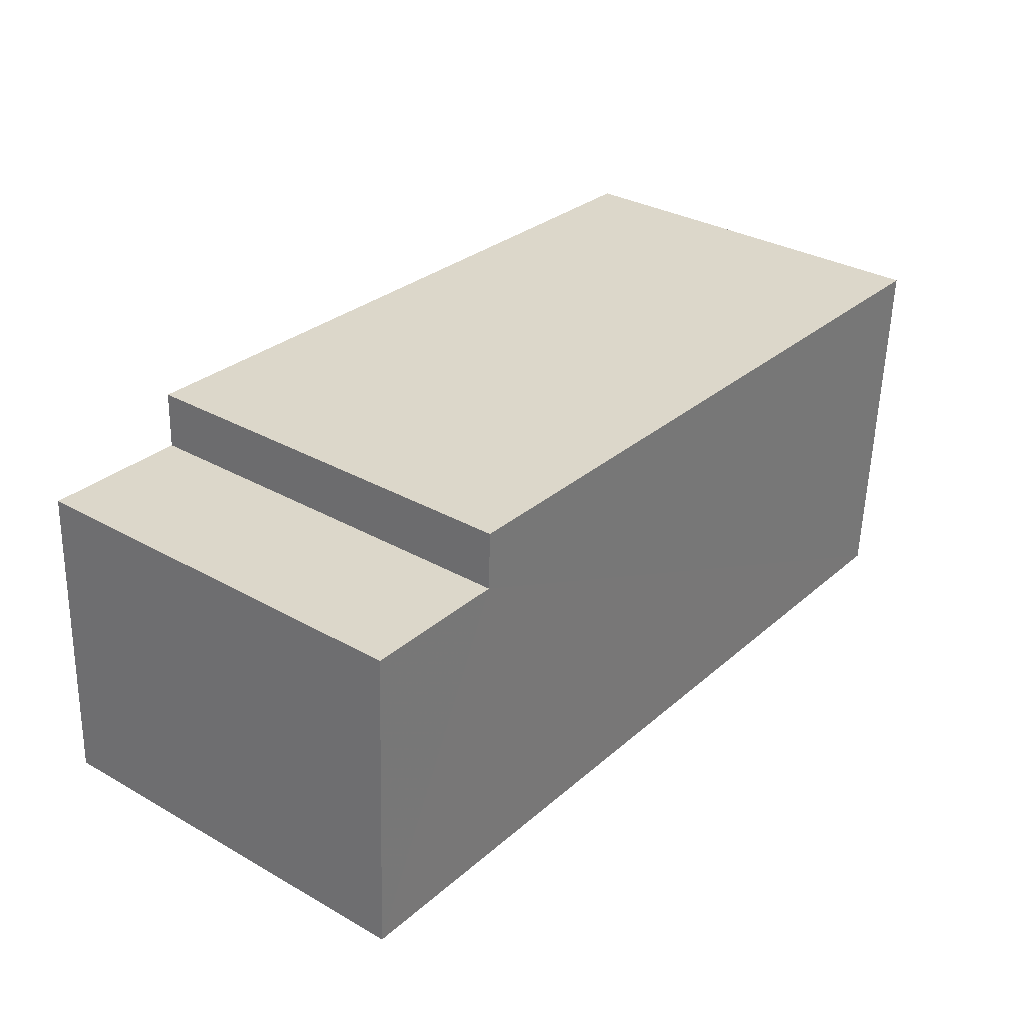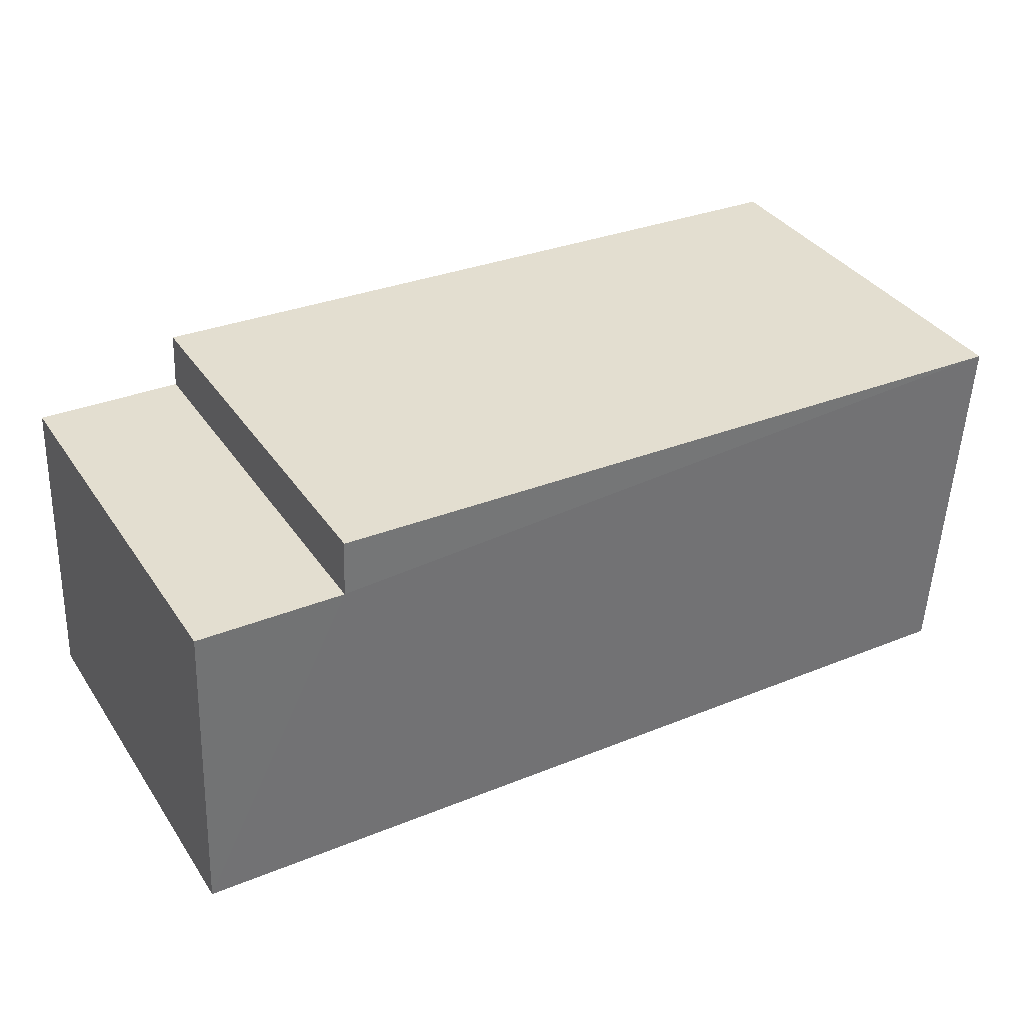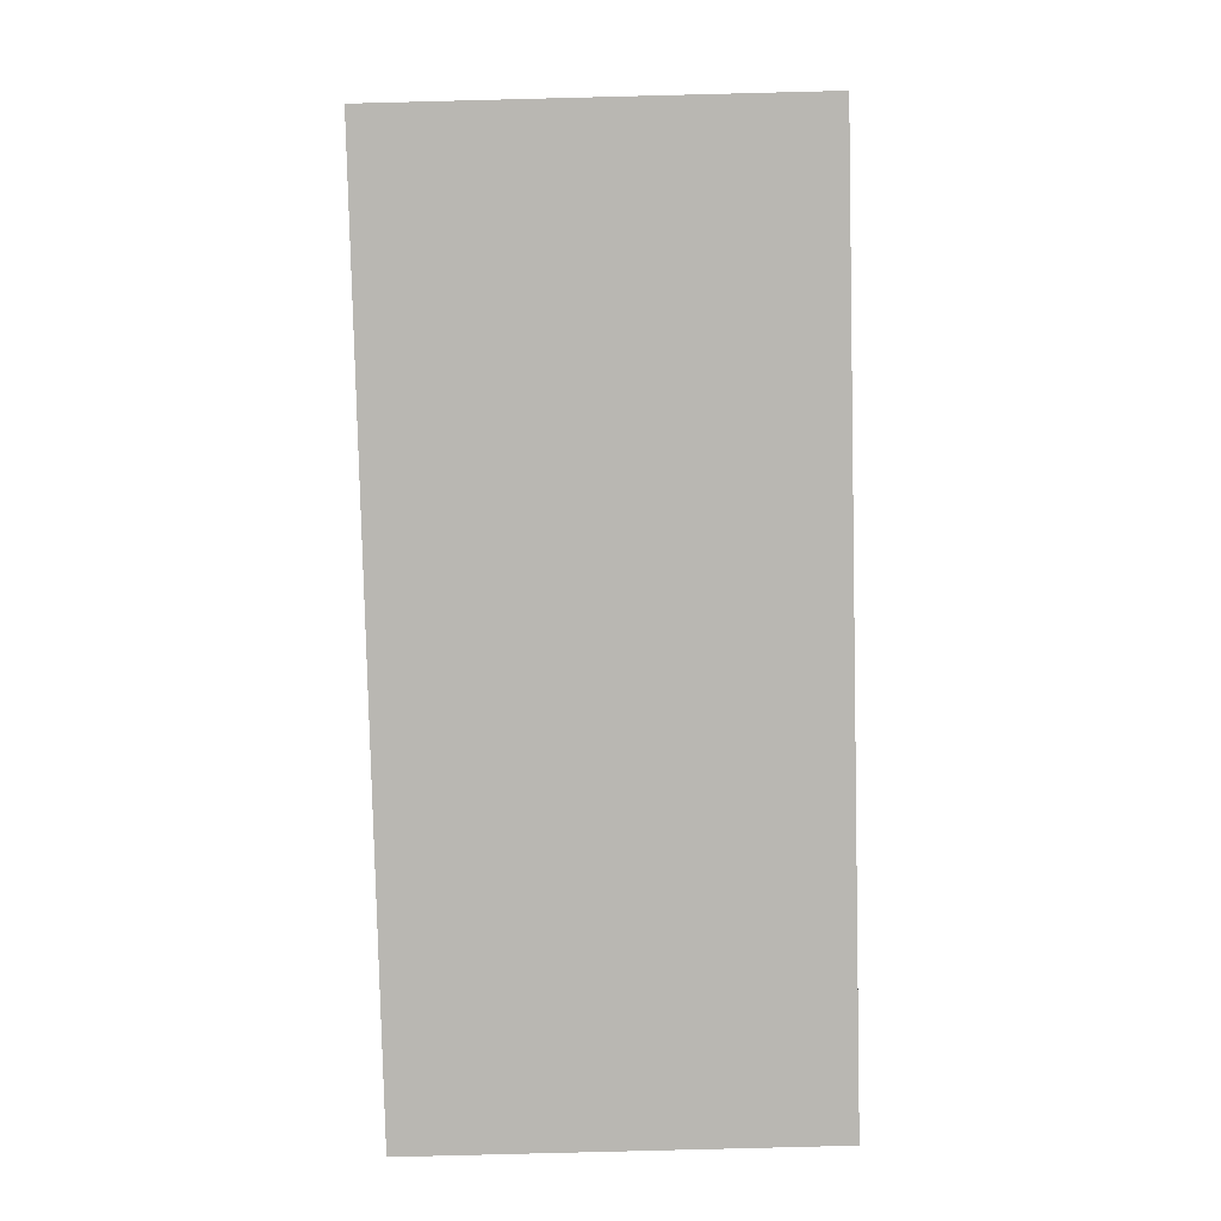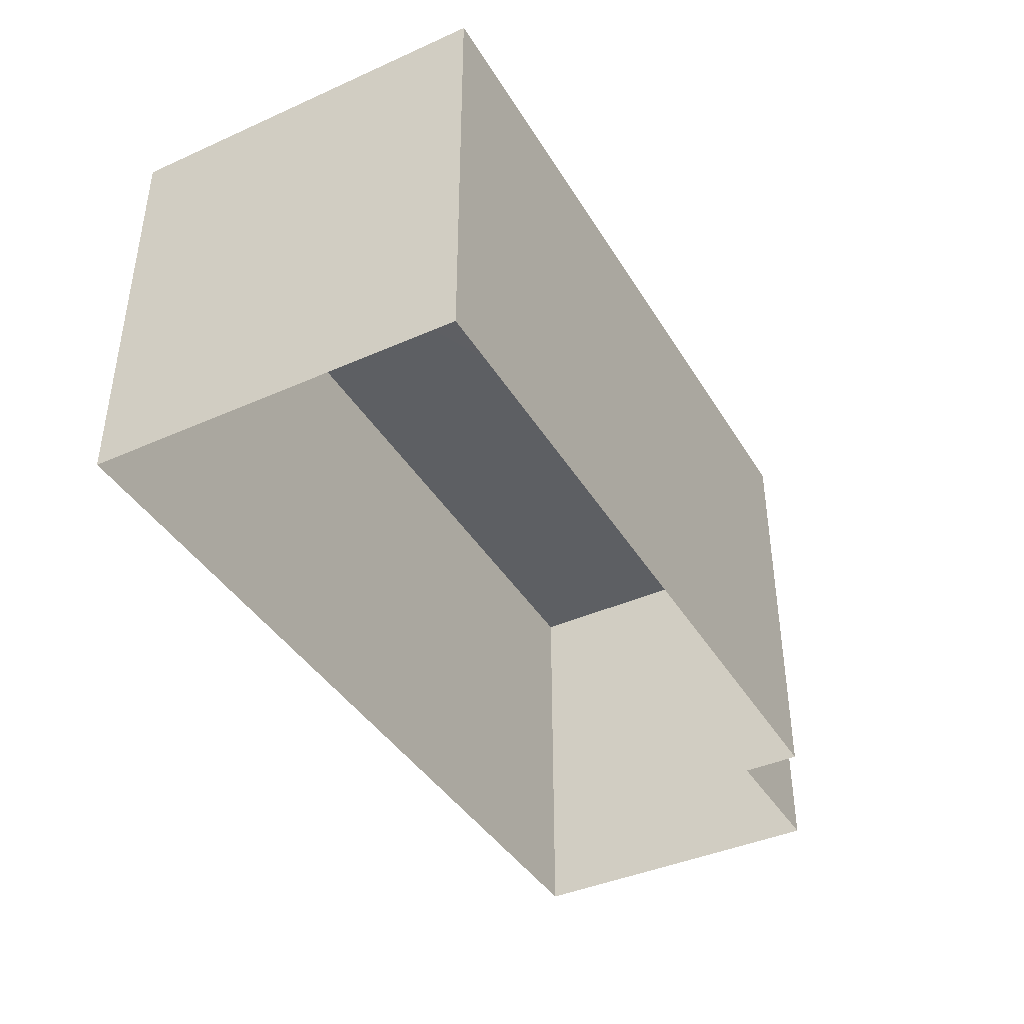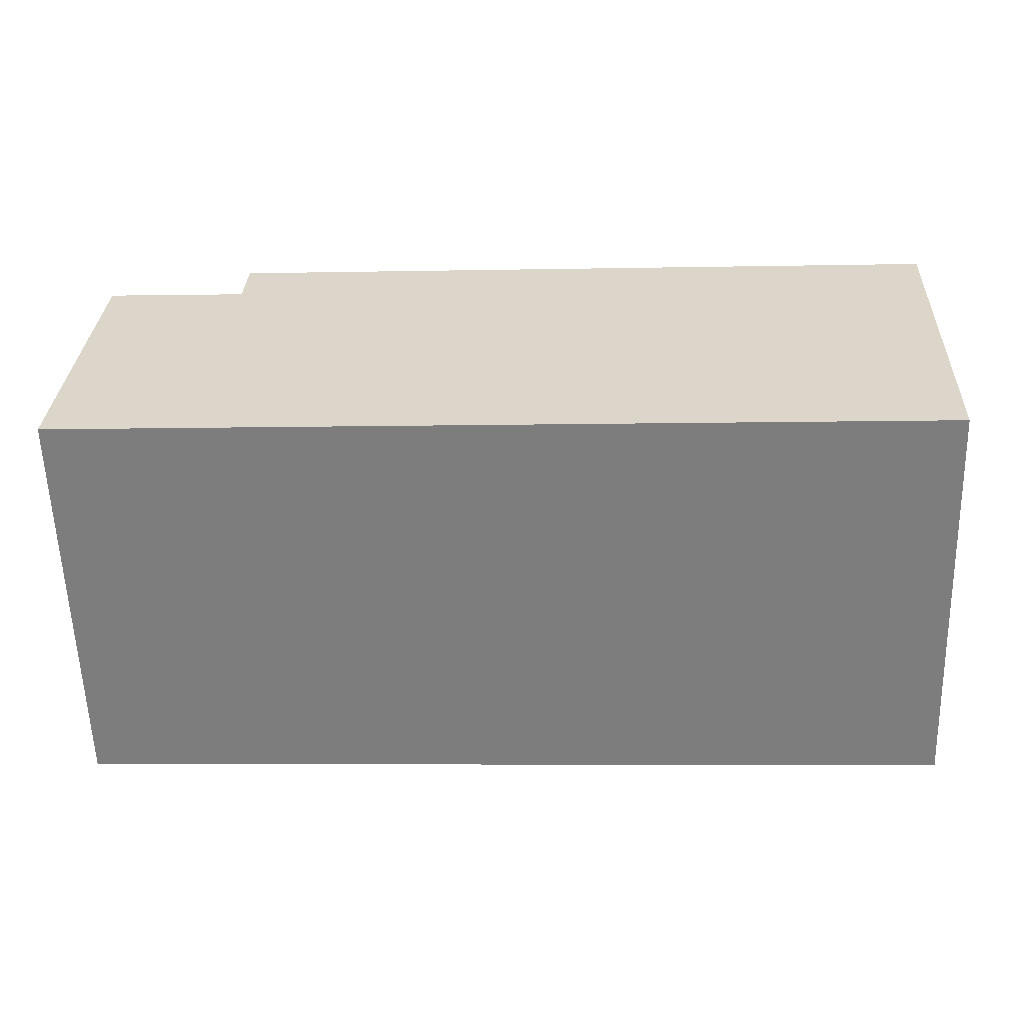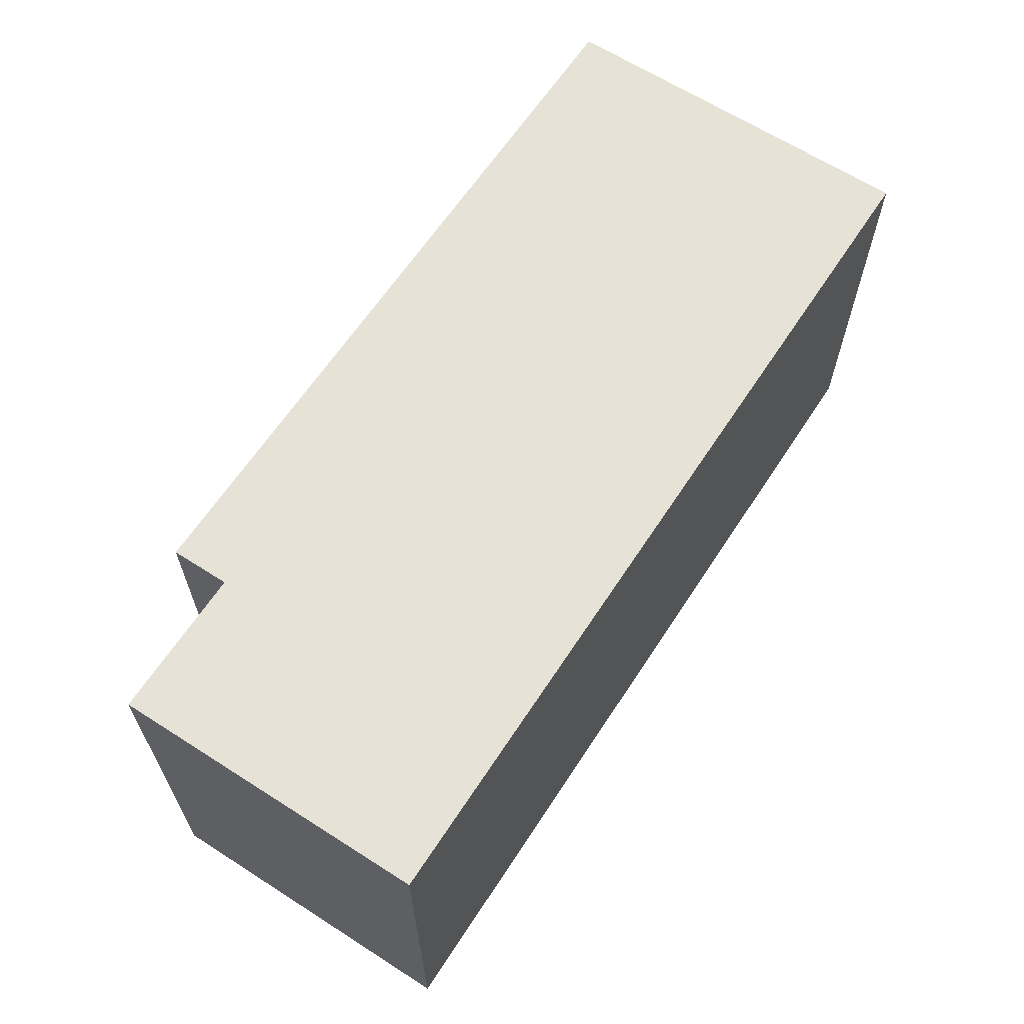
<metadata>
{"format":"obj","ext":"obj","renderer":"f3d","projection":"perspective","resolution":1024,"background":"white","views":[{"elev":32.4,"azim":-51.9,"up":"+Y"},{"elev":36.5,"azim":-29.9,"up":"+Y"},{"elev":-79.4,"azim":-88.6,"up":"+Y"},{"elev":-40.5,"azim":115.9,"up":"+Z"},{"elev":-59.5,"azim":2.0,"up":"+Y"},{"elev":63.5,"azim":-59.5,"up":"+Z"}]}
</metadata>
<code>
v -3.725e+05 -1.039e+05 30.6
v -3.725e+05 -1.039e+05 30.6
v -3.725e+05 -1.039e+05 30.6
v -3.725e+05 -1.039e+05 30.6
v -3.725e+05 -1.039e+05 30.6
v -3.725e+05 -1.039e+05 30.6
v -3.725e+05 -1.039e+05 35.93
v -3.725e+05 -1.039e+05 35.93
v -3.725e+05 -1.039e+05 35.93
v -3.725e+05 -1.039e+05 35.93
v -3.725e+05 -1.039e+05 35.93
v -3.725e+05 -1.039e+05 35.93
f 1 2 3
f 1 3 4
f 3 5 4
f 3 6 5
f 7 8 9
f 7 9 10
f 9 11 10
f 9 12 11
f 12 3 2
f 12 9 3
f 7 4 5
f 7 10 4
f 8 6 3
f 9 8 3
f 10 1 4
f 10 11 1
f 8 5 6
f 8 7 5
f 12 2 1
f 11 12 1

</code>
